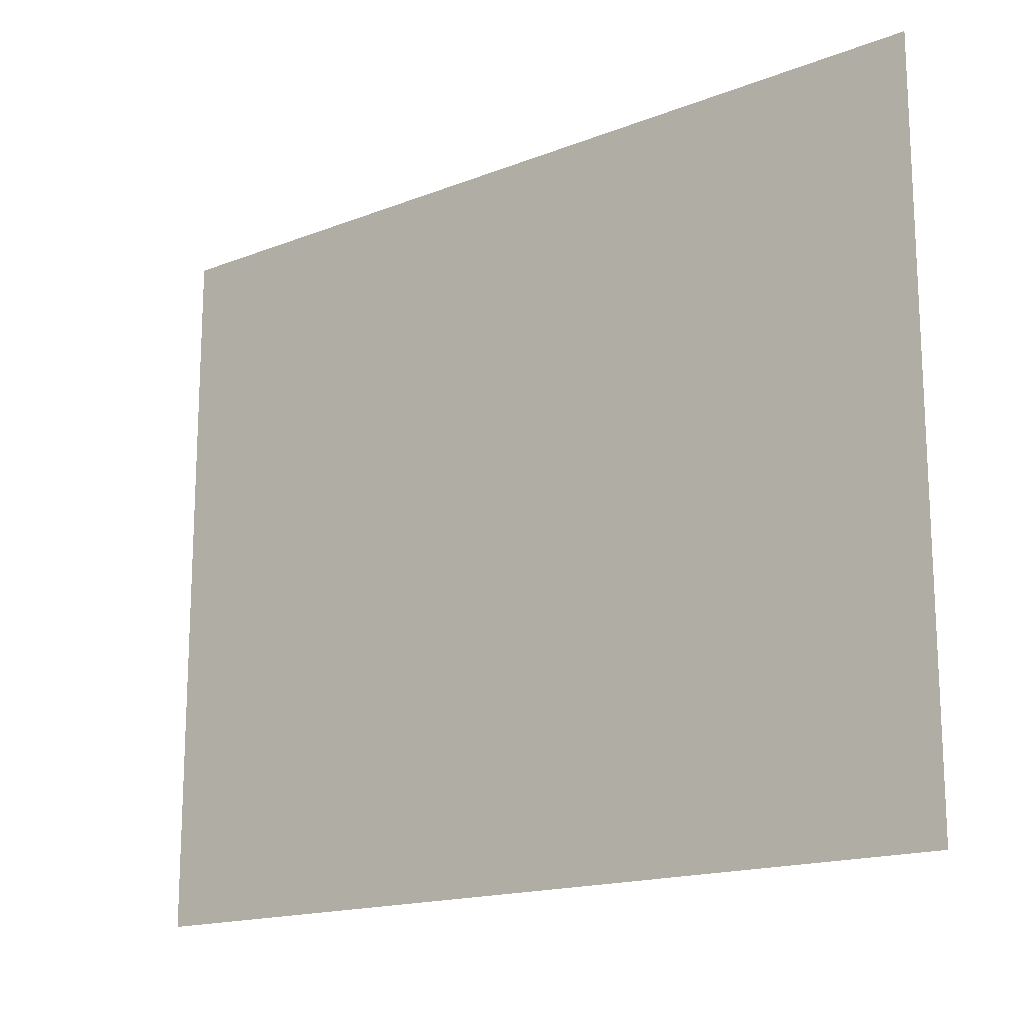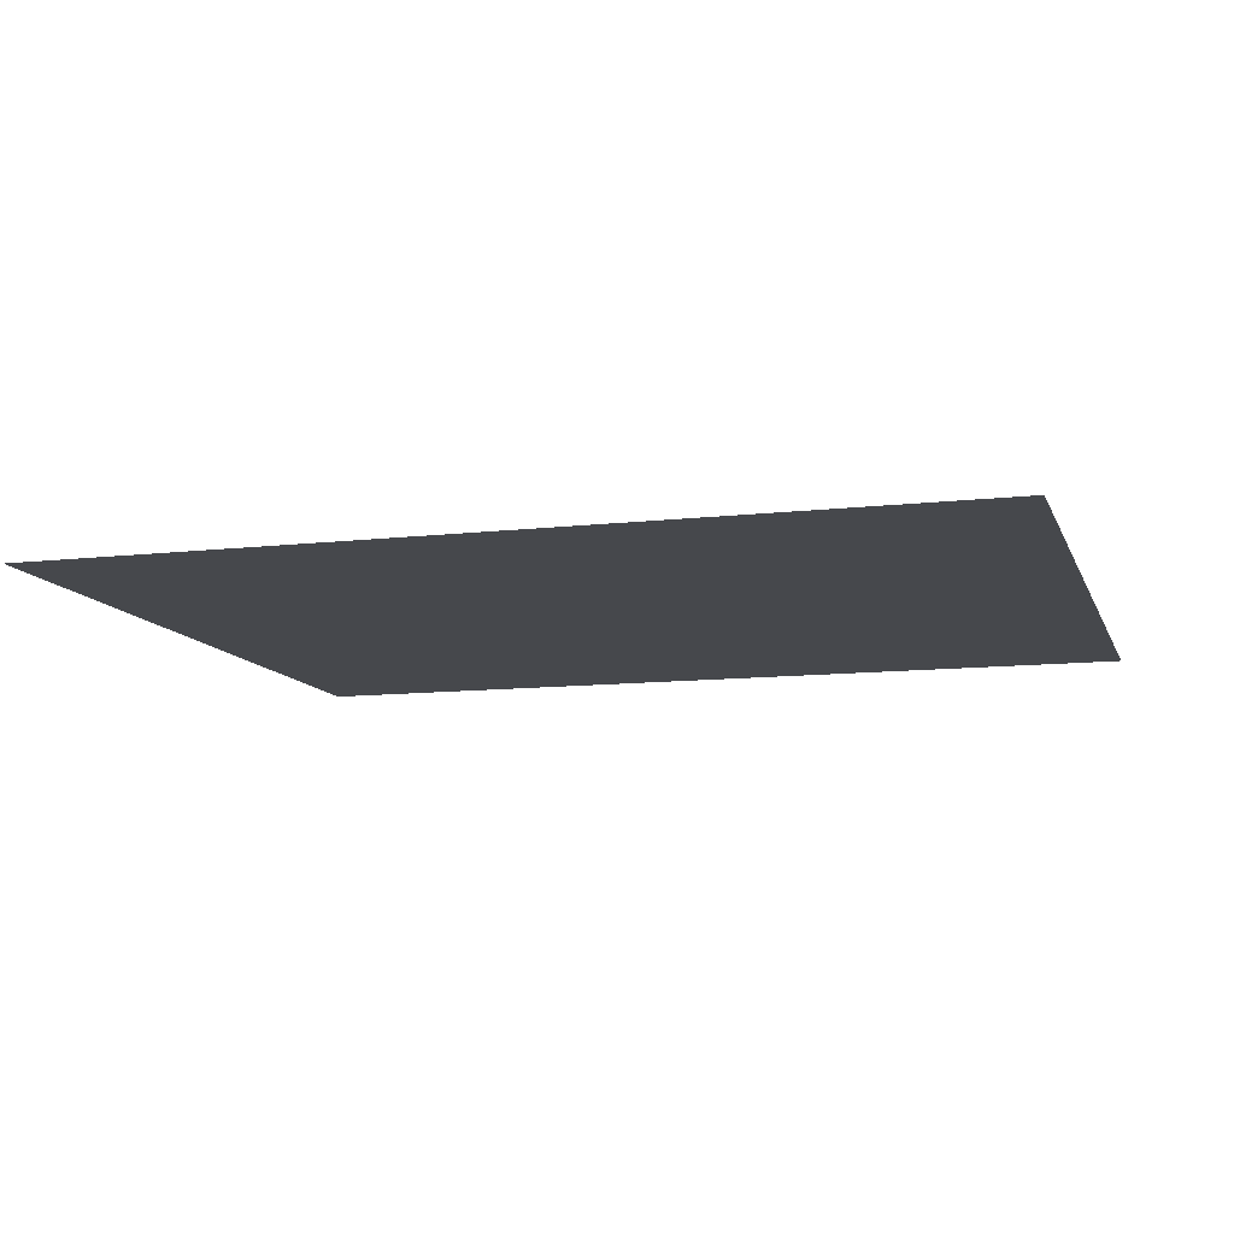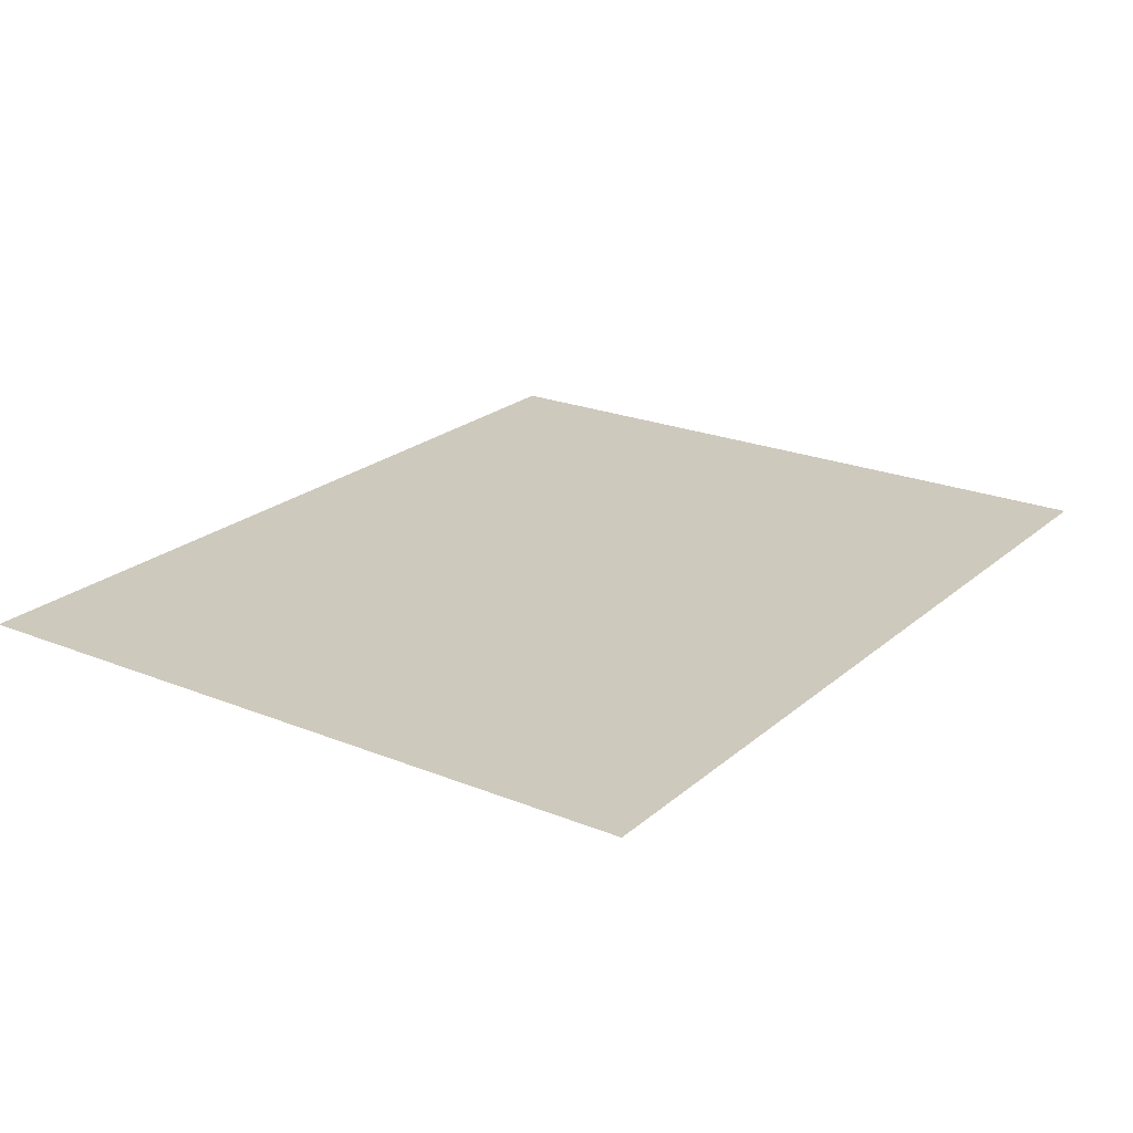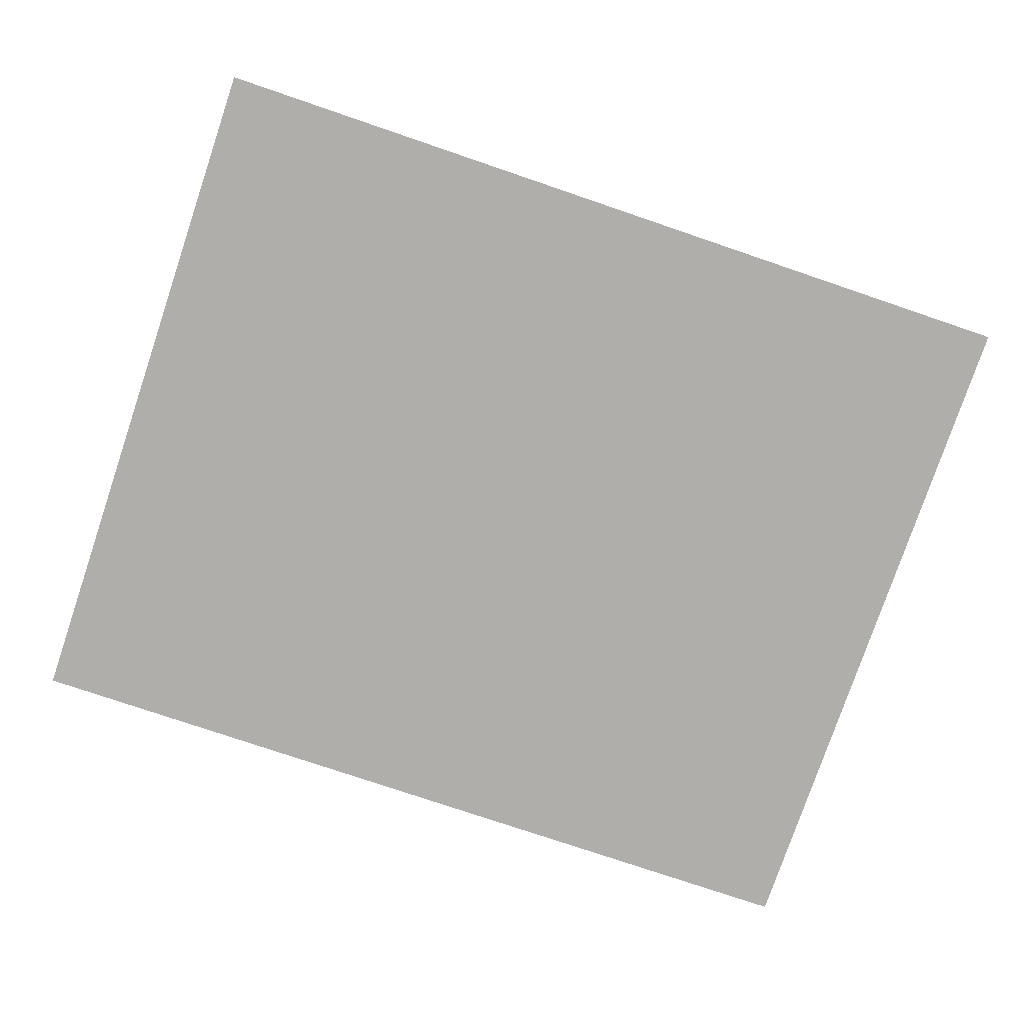
<metadata>
{"format":"obj","ext":"obj","renderer":"f3d","projection":"perspective","resolution":1024,"background":"white","views":[{"elev":-16.5,"azim":-141.2,"up":"+Y"},{"elev":-11.4,"azim":-163.5,"up":"+Z"},{"elev":22.6,"azim":124.9,"up":"+Z"},{"elev":-77.7,"azim":-18.7,"up":"+Z"}]}
</metadata>
<code>
o MeshFridgeMaindoorB4_4_GeomSubset_6
v 0.005766 0.0479 -0.9565
v 0.005755 0.0479 -0.9565
v 0.005766 0.04791 -0.9565
v 0.005755 0.04791 -0.9565
v 0.005766 0.0479 -0.9565
v 0.005755 0.0479 -0.9565
v 0.005766 0.04791 -0.9565
v 0.005755 0.04791 -0.9565
v 0.005766 0.0479 -0.9565
v 0.005755 0.0479 -0.9565
v 0.005766 0.04791 -0.9565
v 0.005755 0.04791 -0.9565
v 0.005766 0.0479 -0.9565
v 0.005755 0.0479 -0.9565
v 0.005766 0.04791 -0.9565
v 0.005755 0.04791 -0.9565
v 0.005766 0.0479 -0.9565
v 0.005755 0.0479 -0.9565
v 0.005766 0.04791 -0.9565
v 0.005755 0.04791 -0.9565
v 0.005766 0.0479 -0.9565
v 0.005755 0.0479 -0.9565
v 0.005766 0.04791 -0.9565
v 0.005755 0.04791 -0.9565
v 0.005766 0.0479 -0.9565
v 0.005755 0.0479 -0.9565
v 0.005766 0.04791 -0.9565
v 0.005755 0.04791 -0.9565
v -0.5128 -0.2336 -0.9025
v -0.5188 -0.2336 -0.8972
v 0.5225 -0.2336 -0.9025
v 0.5285 -0.2336 -0.8972
v -0.5188 -0.2336 0.2387
v -0.5128 -0.2336 0.2439
v 0.5285 -0.2336 0.2387
v 0.5225 -0.2336 0.2439
v -0.5128 -0.373 0.2439
v 0.5225 -0.373 0.2439
v -0.4672 -0.2336 -0.8522
v -0.4612 -0.2336 -0.8575
v 0.4709 -0.2336 -0.8575
v 0.4768 -0.2336 -0.8522
v -0.4612 -0.2336 0.1989
v -0.4672 -0.2336 0.1937
v 0.4768 -0.2336 0.1937
v 0.4709 -0.2336 0.1989
v -0.514 -0.2253 -0.8931
v -0.508 -0.2253 -0.8983
v 0.5177 -0.2253 -0.8983
v 0.5237 -0.2253 -0.8931
v -0.508 -0.2253 0.2397
v -0.514 -0.2253 0.2345
v 0.5237 -0.2253 0.2345
v 0.5177 -0.2253 0.2397
v -0.466 -0.2253 -0.8616
v -0.472 -0.2253 -0.8564
v 0.4816 -0.2253 -0.8564
v 0.4756 -0.2253 -0.8616
v -0.472 -0.2253 0.1978
v -0.466 -0.2253 0.2031
v 0.4756 -0.2253 0.2031
v 0.4816 -0.2253 0.1978
v -0.5188 -0.3661 -0.8972
v -0.5119 -0.373 -0.8947
v -0.5128 -0.3661 -0.9025
v -0.51 -0.373 -0.8964
v 0.5225 -0.3661 -0.9025
v 0.5196 -0.373 -0.8964
v 0.5285 -0.3661 -0.8972
v 0.5215 -0.373 -0.8947
v -0.5188 -0.3661 0.2387
v -0.5135 -0.373 0.2433
v 0.5232 -0.373 0.2433
v 0.5285 -0.3661 0.2387
v -0.5262 -0.2329 0.08009
v -0.529 -0.2263 0.08012
v -0.5277 -0.2193 0.08016
v -0.5228 -0.2137 0.08019
v -0.5156 -0.2112 0.0802
v -0.508 -0.2123 0.08019
v -0.502 -0.2168 0.08017
v -0.4992 -0.2234 0.08014
v -0.5005 -0.2304 0.0801
v -0.5054 -0.236 0.08007
v -0.5126 -0.2385 0.08006
v -0.5202 -0.2374 0.08007
v -0.5262 -0.2333 0.1349
v -0.529 -0.2266 0.1349
v -0.5277 -0.2196 0.1349
v -0.5228 -0.214 0.135
v -0.5156 -0.2115 0.135
v -0.508 -0.2126 0.135
v -0.502 -0.2171 0.135
v -0.4992 -0.2237 0.1349
v -0.5005 -0.2307 0.1349
v -0.5054 -0.2363 0.1349
v -0.5126 -0.2388 0.1349
v -0.5202 -0.2377 0.1349
v -0.5267 -0.2327 -0.8554
v -0.5294 -0.226 -0.8554
v -0.5282 -0.219 -0.8553
v -0.5233 -0.2134 -0.8553
v -0.516 -0.2109 -0.8553
v -0.5084 -0.212 -0.8553
v -0.5024 -0.2165 -0.8553
v -0.4997 -0.2231 -0.8554
v -0.5009 -0.2301 -0.8554
v -0.5058 -0.2357 -0.8554
v -0.513 -0.2382 -0.8554
v -0.5207 -0.2371 -0.8554
v -0.5267 -0.233 -0.8006
v -0.5294 -0.2263 -0.8006
v -0.5282 -0.2193 -0.8005
v -0.5233 -0.2137 -0.8005
v -0.516 -0.2112 -0.8005
v -0.5084 -0.2123 -0.8005
v -0.5024 -0.2168 -0.8005
v -0.4997 -0.2234 -0.8006
v -0.5009 -0.2304 -0.8006
v -0.5058 -0.236 -0.8006
v -0.513 -0.2385 -0.8006
v -0.5207 -0.2374 -0.8006
v -0.4487 -0.2149 -0.8465
v -0.4546 -0.2149 -0.8413
v 0.4643 -0.2149 -0.8413
v 0.4583 -0.2149 -0.8465
v -0.4546 -0.2149 0.1827
v -0.4487 -0.2149 0.1879
v 0.4583 -0.2149 0.1879
v 0.4643 -0.2149 0.1827
v -0.4127 -0.3336 -0.8048
v -0.4068 -0.3336 -0.81
v 0.4164 -0.3336 -0.81
v 0.4224 -0.3336 -0.8048
v -0.4068 -0.3336 0.1514
v -0.4127 -0.3336 0.1462
v 0.4164 -0.3336 0.1514
v 0.4224 -0.3336 0.1462
v -0.4672 -0.2336 -0.2818
v -0.4672 -0.2336 -0.24
v -0.4546 -0.2149 -0.24
v -0.4546 -0.2149 -0.2818
v 0.4768 -0.2336 -0.24
v 0.4768 -0.2336 -0.2818
v 0.4643 -0.2149 -0.24
v 0.4643 -0.2149 -0.2818
v -0.4672 -0.2336 -0.6627
v -0.4672 -0.2336 -0.6209
v -0.4546 -0.2149 -0.6209
v -0.4546 -0.2149 -0.6627
v 0.4768 -0.2336 -0.6209
v 0.4768 -0.2336 -0.6627
v 0.4643 -0.2149 -0.6209
v 0.4643 -0.2149 -0.6627
v -0.4127 -0.3336 -0.2272
v -0.3981 -0.3336 -0.24
v -0.4127 -0.3336 -0.2945
v -0.3981 -0.3336 -0.2818
v 0.4224 -0.3336 -0.2272
v 0.4077 -0.3336 -0.24
v 0.4077 -0.3336 -0.2818
v 0.4224 -0.3336 -0.2945
v -0.4127 -0.2149 -0.269
v -0.4274 -0.2149 -0.2818
v -0.4274 -0.2149 -0.24
v -0.4127 -0.2149 -0.2528
v 0.4224 -0.2149 -0.2528
v 0.437 -0.2149 -0.24
v 0.437 -0.2149 -0.2818
v 0.4224 -0.2149 -0.269
v 0.4077 -0.3336 -0.6627
v 0.4224 -0.3336 -0.6755
v 0.4224 -0.3336 -0.6081
v 0.4077 -0.3336 -0.6209
v -0.3981 -0.3336 -0.6209
v -0.4127 -0.3336 -0.6081
v -0.4127 -0.3336 -0.6755
v -0.3981 -0.3336 -0.6627
v -0.4127 -0.2149 -0.6499
v -0.4274 -0.2149 -0.6627
v -0.4274 -0.2149 -0.6209
v -0.4127 -0.2149 -0.6337
v 0.4224 -0.2149 -0.6337
v 0.437 -0.2149 -0.6209
v 0.437 -0.2149 -0.6627
v 0.4224 -0.2149 -0.6499
v -0.4068 -0.2244 -0.81
v -0.408 -0.2177 -0.8126
v -0.411 -0.2149 -0.8189
v -0.423 -0.2149 -0.8084
v -0.4157 -0.2177 -0.8058
v -0.4127 -0.2244 -0.8048
v -0.4127 -0.2244 0.1462
v -0.4157 -0.2177 0.1473
v -0.423 -0.2149 0.1499
v -0.411 -0.2149 0.1603
v -0.408 -0.2177 0.154
v -0.4068 -0.2244 0.1514
v 0.4224 -0.2244 -0.8048
v 0.4254 -0.2177 -0.8058
v 0.4326 -0.2149 -0.8084
v 0.4206 -0.2149 -0.8189
v 0.4176 -0.2177 -0.8126
v 0.4164 -0.2244 -0.81
v 0.4164 -0.2244 0.1514
v 0.4176 -0.2177 0.154
v 0.4206 -0.2149 0.1603
v 0.4326 -0.2149 0.1499
v 0.4254 -0.2177 0.1473
v 0.4224 -0.2244 0.1462
v -0.4023 -0.2149 -0.2489
v -0.3993 -0.2177 -0.2426
v -0.3981 -0.2244 -0.24
v 0.4077 -0.2244 -0.24
v 0.409 -0.2177 -0.2426
v 0.412 -0.2149 -0.2489
v -0.3981 -0.2244 -0.2818
v -0.3993 -0.2177 -0.2792
v -0.4023 -0.2149 -0.2729
v 0.412 -0.2149 -0.2729
v 0.409 -0.2177 -0.2792
v 0.4077 -0.2244 -0.2818
v -0.4023 -0.2149 -0.6298
v -0.3993 -0.2177 -0.6235
v -0.3981 -0.2244 -0.6209
v 0.4077 -0.2244 -0.6209
v 0.409 -0.2177 -0.6235
v 0.412 -0.2149 -0.6298
v -0.3981 -0.2244 -0.6627
v -0.3993 -0.2177 -0.6601
v -0.4023 -0.2149 -0.6538
v 0.412 -0.2149 -0.6538
v 0.409 -0.2177 -0.6601
v 0.4077 -0.2244 -0.6627
v -0.4127 -0.2244 -0.2272
v -0.4157 -0.2177 -0.2283
v -0.423 -0.2149 -0.2309
v 0.4326 -0.2149 -0.2309
v 0.4254 -0.2177 -0.2283
v 0.4224 -0.2244 -0.2272
v -0.423 -0.2149 -0.2909
v -0.4157 -0.2177 -0.2935
v -0.4127 -0.2244 -0.2945
v -0.4127 -0.2244 -0.6081
v -0.4157 -0.2177 -0.6092
v -0.423 -0.2149 -0.6118
v -0.423 -0.2149 -0.6718
v -0.4157 -0.2177 -0.6744
v -0.4127 -0.2244 -0.6755
v 0.4224 -0.2244 -0.6755
v 0.4254 -0.2177 -0.6744
v 0.4326 -0.2149 -0.6718
v 0.4224 -0.2244 -0.2945
v 0.4254 -0.2177 -0.2935
v 0.4326 -0.2149 -0.2909
v 0.4326 -0.2149 -0.6118
v 0.4254 -0.2177 -0.6092
v 0.4224 -0.2244 -0.6081
v 0.2261 -0.3962 0.09657
v 0.2257 -0.3977 0.09817
v 0.2243 -0.3972 0.09652
v 0.224 -0.3984 0.09649
v 0.2253 -0.3991 0.09816
v 0.2248 -0.4005 0.09659
v 0.224 -0.3984 0.08301
v 0.2248 -0.4005 0.08292
v 0.2253 -0.3991 0.08134
v 0.2243 -0.3972 0.08298
v 0.2257 -0.3976 0.08133
v 0.2261 -0.3962 0.08293
v 0.4428 -0.4073 0.1036
v 0.4443 -0.4089 0.1036
v 0.4428 -0.4089 0.1052
v 0.4431 -0.4189 0.1052
v 0.4446 -0.4189 0.1036
v 0.4431 -0.4205 0.1036
v 0.4428 -0.4089 0.07423
v 0.4443 -0.4089 0.07579
v 0.4428 -0.4074 0.07579
v 0.4431 -0.4205 0.07579
v 0.4446 -0.4189 0.07579
v 0.4431 -0.4189 0.07423
v 0.3875 -0.4198 0.07585
v 0.3875 -0.4182 0.07428
v 0.3884 -0.4193 0.07688
v 0.3884 -0.4179 0.07512
v 0.3894 -0.4183 0.07424
v 0.3894 -0.4198 0.07581
v 0.3885 -0.4193 0.1026
v 0.3884 -0.4179 0.1043
v 0.3894 -0.4198 0.1036
v 0.3894 -0.4182 0.1052
v 0.3875 -0.4182 0.1052
v 0.3875 -0.4198 0.1036
v 0.3874 -0.4091 0.07427
v 0.3874 -0.4075 0.07584
v 0.3884 -0.4095 0.07512
v 0.3884 -0.408 0.07687
v 0.3894 -0.4075 0.07581
v 0.3894 -0.4091 0.07424
v 0.3874 -0.4075 0.1036
v 0.3875 -0.4091 0.1052
v 0.3884 -0.408 0.1026
v 0.3884 -0.4095 0.1043
v 0.3894 -0.4091 0.1052
v 0.3894 -0.4075 0.1036
v 0.2333 -0.4003 0.09925
v 0.2551 -0.4038 0.1008
v 0.2551 -0.4022 0.09922
v 0.2337 -0.3988 0.09767
v 0.2325 -0.4062 0.09777
v 0.2549 -0.4124 0.09921
v 0.255 -0.4109 0.1008
v 0.2327 -0.4046 0.09931
v 0.2327 -0.4046 0.0802
v 0.255 -0.4109 0.07871
v 0.2549 -0.4124 0.08028
v 0.2324 -0.4062 0.08174
v 0.2336 -0.3988 0.08183
v 0.2551 -0.4022 0.08027
v 0.2551 -0.4038 0.07872
v 0.2333 -0.4003 0.08025
v 0.3076 -0.4158 0.103
v 0.3076 -0.4173 0.1015
v 0.3076 -0.4173 0.07802
v 0.3076 -0.4158 0.07644
v 0.3075 -0.4077 0.07645
v 0.3075 -0.4061 0.07801
v 0.3075 -0.4061 0.1015
v 0.3075 -0.4077 0.103
v 0.3851 -0.4173 0.1101
v 0.3864 -0.4169 0.1115
v 0.3868 -0.4182 0.1101
v 0.4477 -0.418 0.1101
v 0.4498 -0.4167 0.1115
v 0.4511 -0.417 0.1102
v 0.4494 -0.418 0.109
v 0.3868 -0.4182 0.06935
v 0.3864 -0.4169 0.06797
v 0.385 -0.4173 0.06935
v 0.4494 -0.418 0.07042
v 0.4511 -0.417 0.0693
v 0.4498 -0.4167 0.06796
v 0.4477 -0.418 0.06933
v 0.3635 -0.3805 0.06925
v 0.3652 -0.3803 0.06797
v 0.3645 -0.3789 0.06925
v 0.4615 -0.3785 0.06942
v 0.4614 -0.3799 0.06795
v 0.4628 -0.38 0.06942
v 0.4617 -0.3785 0.1101
v 0.4628 -0.38 0.11
v 0.4614 -0.3799 0.1114
v 0.3645 -0.3789 0.1102
v 0.3652 -0.3803 0.1115
v 0.3635 -0.3805 0.1102
v 0.3856 -0.4153 0.106
v 0.3851 -0.4173 0.1073
v 0.3867 -0.4182 0.1073
v 0.3871 -0.4168 0.106
v 0.4434 -0.4167 0.106
v 0.4448 -0.418 0.1073
v 0.4461 -0.418 0.1059
v 0.4447 -0.4167 0.1046
v 0.4447 -0.4167 0.07477
v 0.4461 -0.418 0.0735
v 0.4447 -0.418 0.07209
v 0.4434 -0.4167 0.07346
v 0.3871 -0.4169 0.07347
v 0.3867 -0.4182 0.07214
v 0.3851 -0.4173 0.07215
v 0.3856 -0.4153 0.07347
v 0.3815 -0.4082 0.106
v 0.3809 -0.4069 0.1046
v 0.3785 -0.4073 0.107
v 0.3809 -0.4069 0.07482
v 0.3815 -0.4082 0.07347
v 0.3785 -0.4073 0.07246
v 0.3881 -0.4077 0.106
v 0.3898 -0.4085 0.106
v 0.3904 -0.4071 0.1046
v 0.3888 -0.4061 0.1046
v 0.4433 -0.4069 0.1046
v 0.4433 -0.4083 0.106
v 0.4447 -0.4083 0.1046
v 0.4433 -0.4069 0.0748
v 0.4447 -0.4083 0.0748
v 0.4433 -0.4083 0.07346
v 0.3887 -0.4061 0.07481
v 0.3903 -0.4071 0.07479
v 0.3898 -0.4085 0.07347
v 0.3881 -0.4077 0.07347
v 0.3857 -0.4031 0.1047
v 0.3864 -0.4043 0.106
v 0.3875 -0.4035 0.1046
v 0.3875 -0.4035 0.07479
v 0.3864 -0.4043 0.07347
v 0.3857 -0.4031 0.07479
v 0.3792 -0.4057 0.1115
v 0.371 -0.3911 0.1115
v 0.3695 -0.3912 0.1069
v 0.3695 -0.3912 0.1102
v 0.3779 -0.4062 0.1101
v 0.4573 -0.406 0.1101
v 0.4608 -0.3908 0.11
v 0.4594 -0.3908 0.1114
v 0.4559 -0.4056 0.1115
v 0.371 -0.3911 0.06797
v 0.3792 -0.4057 0.06797
v 0.3779 -0.4062 0.06932
v 0.3695 -0.3912 0.06928
v 0.3695 -0.3912 0.0725
v 0.4559 -0.4056 0.06796
v 0.4594 -0.3908 0.06796
v 0.4608 -0.3908 0.06937
v 0.4573 -0.406 0.0693
v 0.3654 -0.3838 0.0725
v 0.3654 -0.3837 0.1069
v 0.4628 -0.38 0.08563
v 0.4616 -0.3785 0.08569
v 0.3645 -0.3789 0.08565
v 0.3635 -0.3805 0.08565
v 0.3654 -0.3838 0.08565
v 0.3695 -0.3912 0.08565
v 0.3785 -0.4073 0.09379
v 0.3809 -0.4069 0.09379
v 0.3857 -0.4031 0.09379
v 0.3875 -0.4035 0.09379
v 0.3888 -0.4061 0.09379
v 0.3903 -0.4071 0.09379
v 0.4433 -0.4069 0.09378
v 0.4447 -0.4083 0.09378
v 0.4447 -0.4167 0.09378
v 0.4461 -0.418 0.09378
v 0.4494 -0.418 0.09378
v 0.4511 -0.417 0.0938
v 0.4573 -0.406 0.09378
v 0.4608 -0.3908 0.08563
v 0.4485 -0.4113 0.1018
v 0.4508 -0.4115 0.1034
v 0.4495 -0.4134 0.1018
v 0.4762 -0.4135 0.1018
v 0.4754 -0.4116 0.1034
v 0.4774 -0.4115 0.1018
v 0.4495 -0.4134 0.0776
v 0.4508 -0.4115 0.07599
v 0.4485 -0.4113 0.0776
v 0.4774 -0.4115 0.07765
v 0.4754 -0.4116 0.07599
v 0.4762 -0.4135 0.07765
v 0.4576 -0.3877 0.07765
v 0.4586 -0.3894 0.07598
v 0.46 -0.3879 0.07765
v 0.4586 -0.3894 0.1034
v 0.4576 -0.3877 0.1017
v 0.46 -0.3879 0.1017
v 0.361 -0.3794 0.1107
v 0.4645 -0.379 0.1107
v 0.361 -0.3794 0.06869
v 0.4645 -0.379 0.06867
v 0.361 -0.3721 0.06869
v 0.4645 -0.3718 0.06867
v 0.361 -0.3721 0.1107
v 0.4645 -0.3717 0.1107
v 0.4512 -0.3718 0.06068
v 0.4512 -0.3718 0.1187
v 0.4512 -0.379 0.1187
v 0.4512 -0.379 0.06068
v 0.3743 -0.3721 0.06069
v 0.3743 -0.3721 0.1187
v 0.3743 -0.3793 0.1187
v 0.3743 -0.3793 0.06069
f 25 26 28 27

</code>
